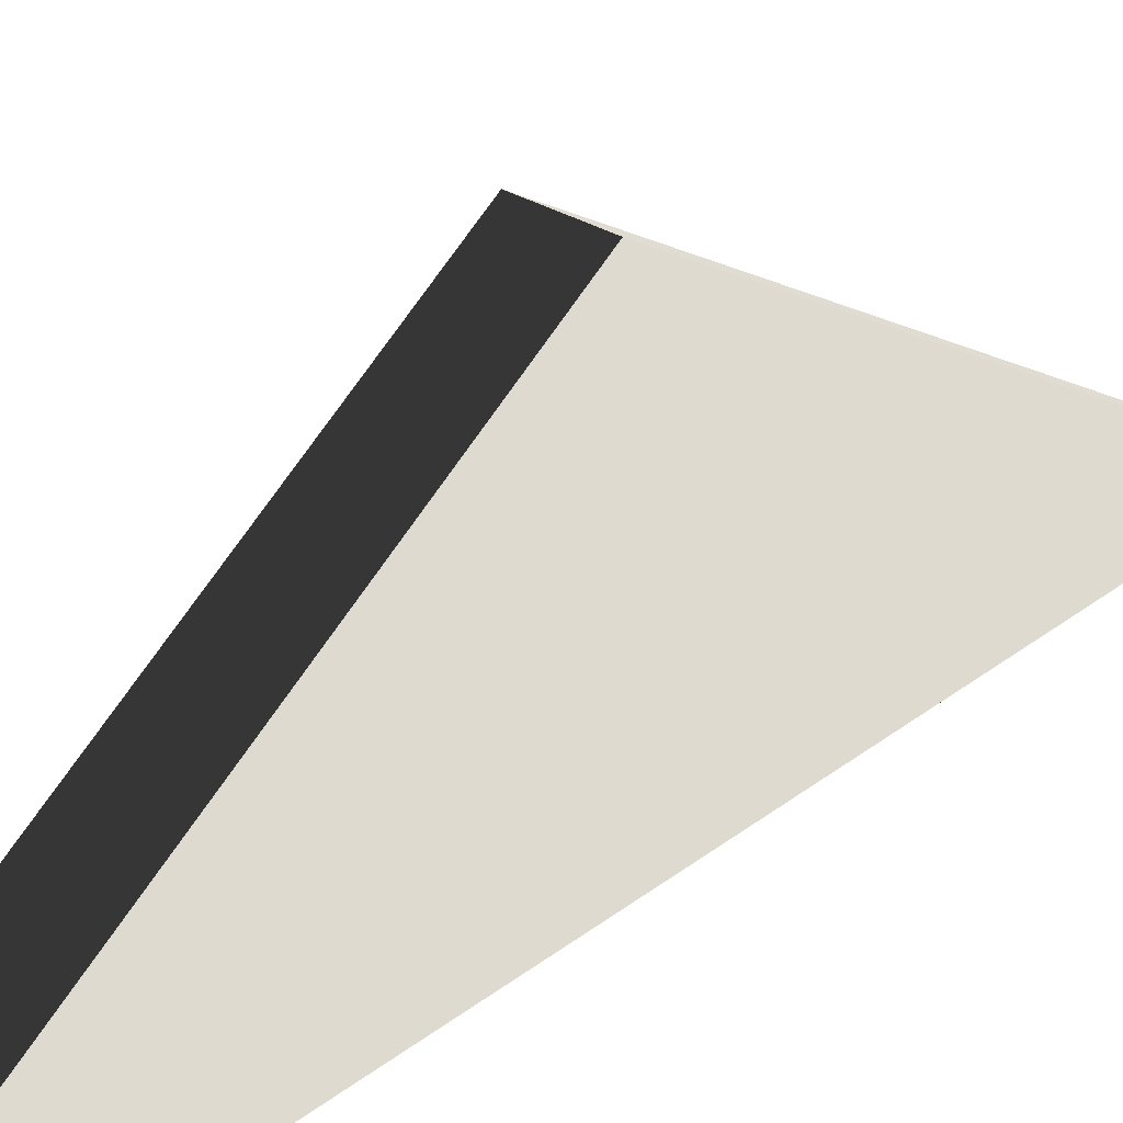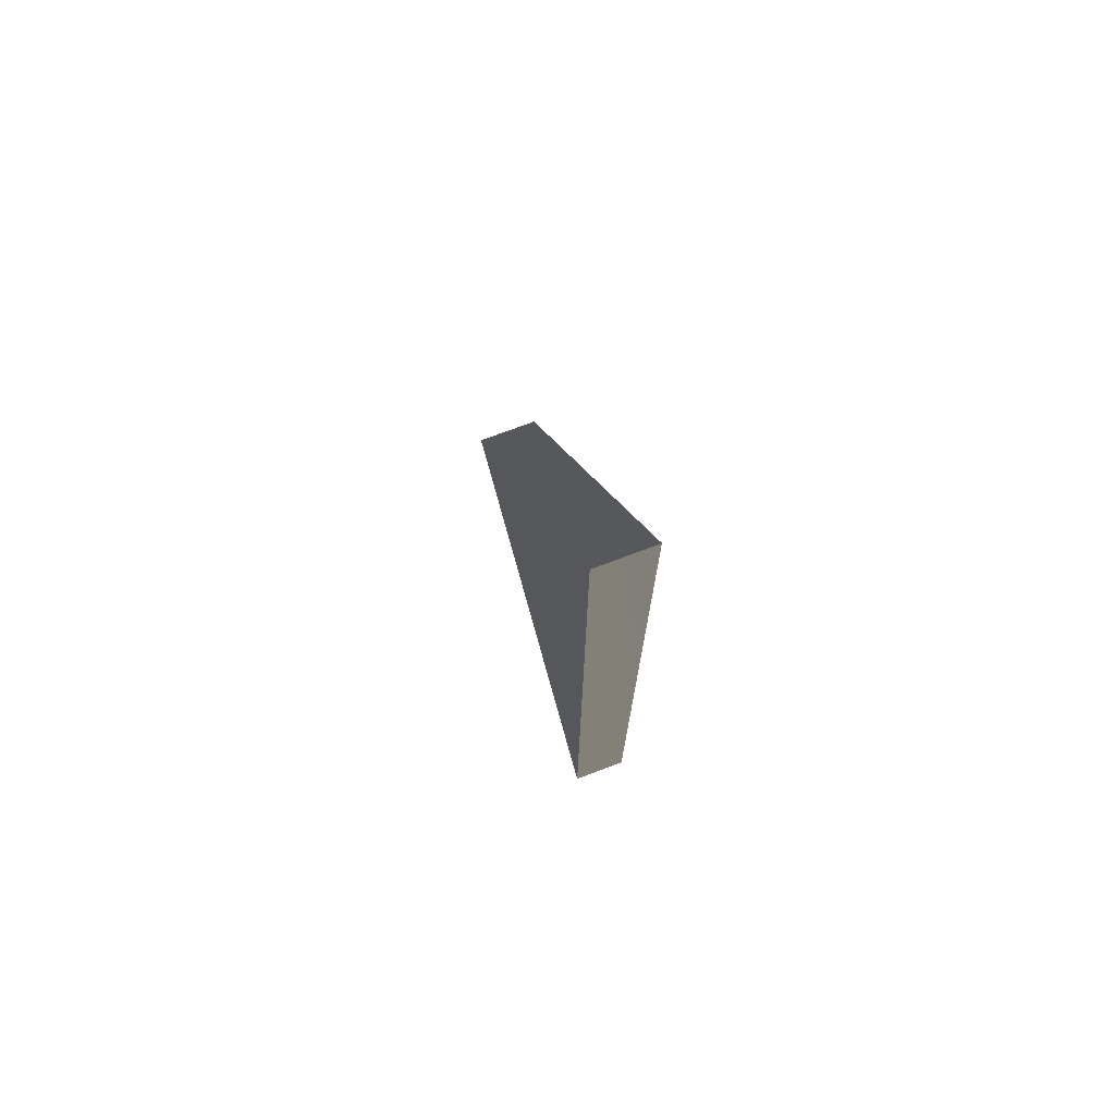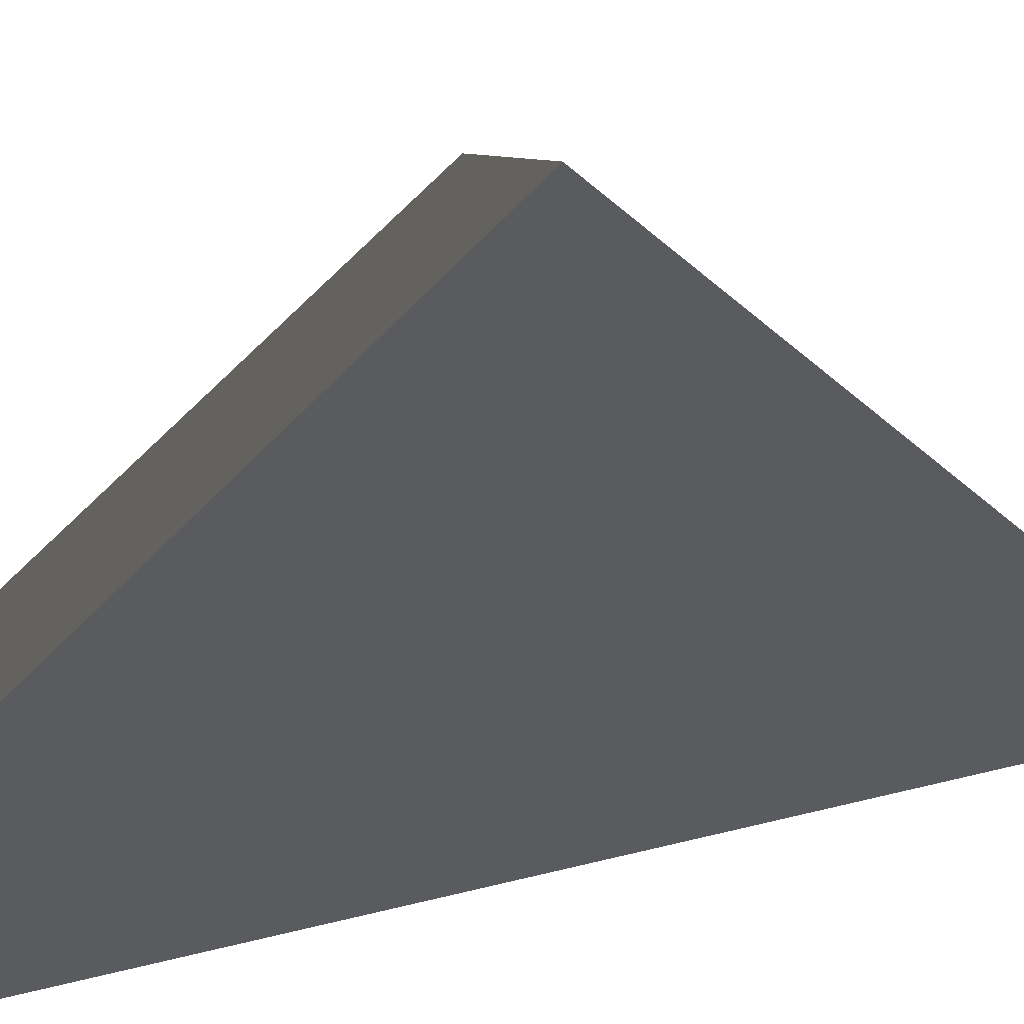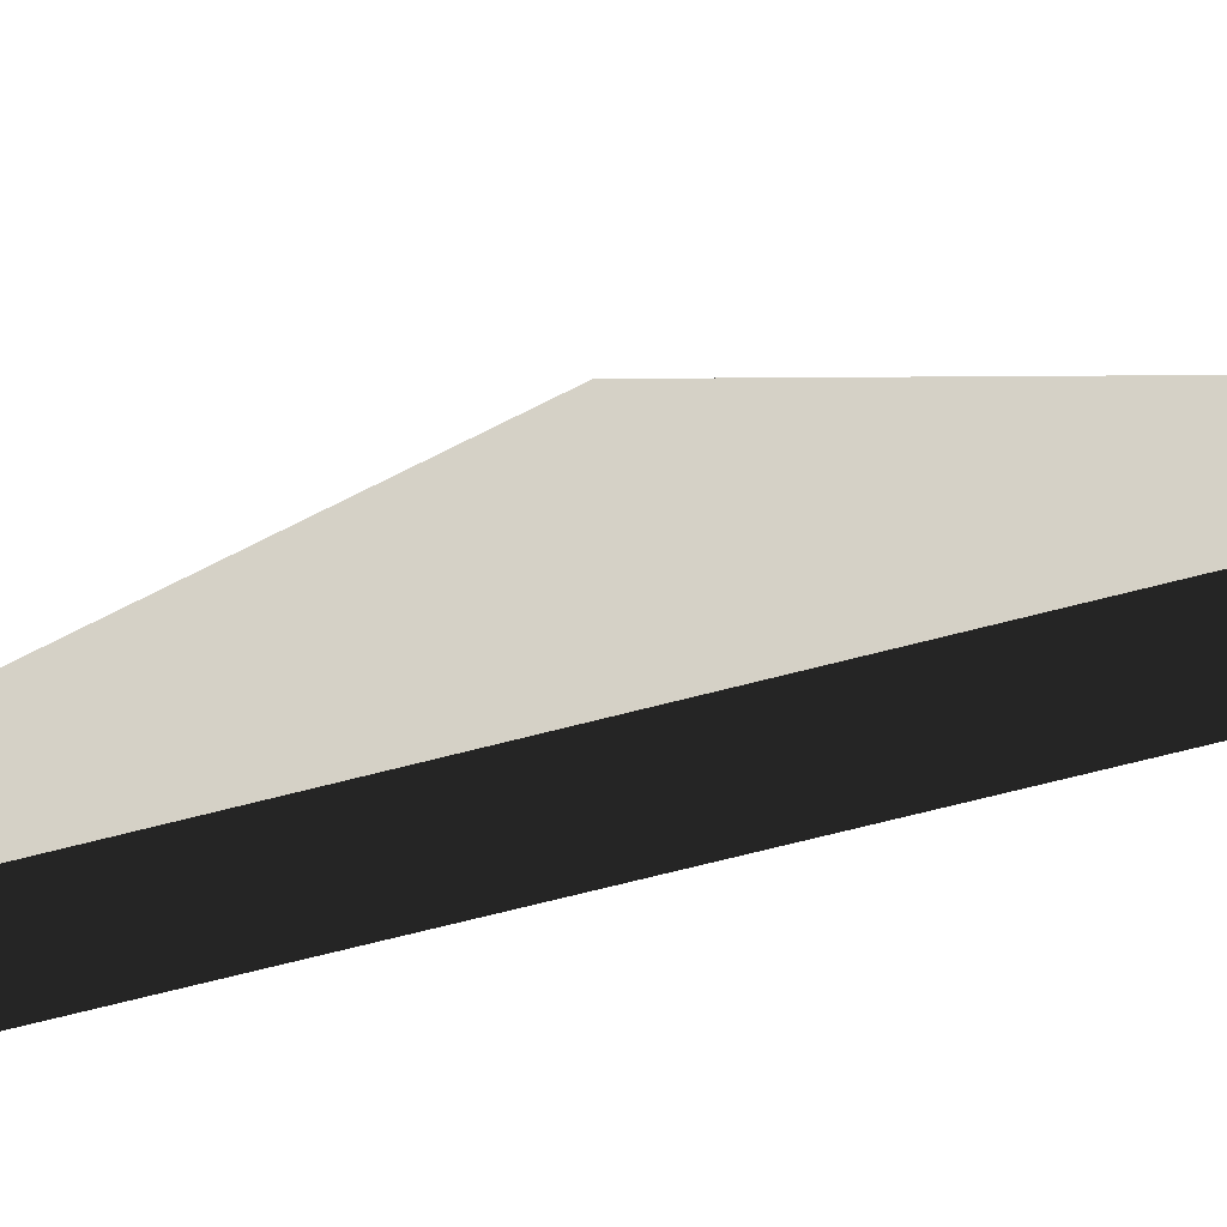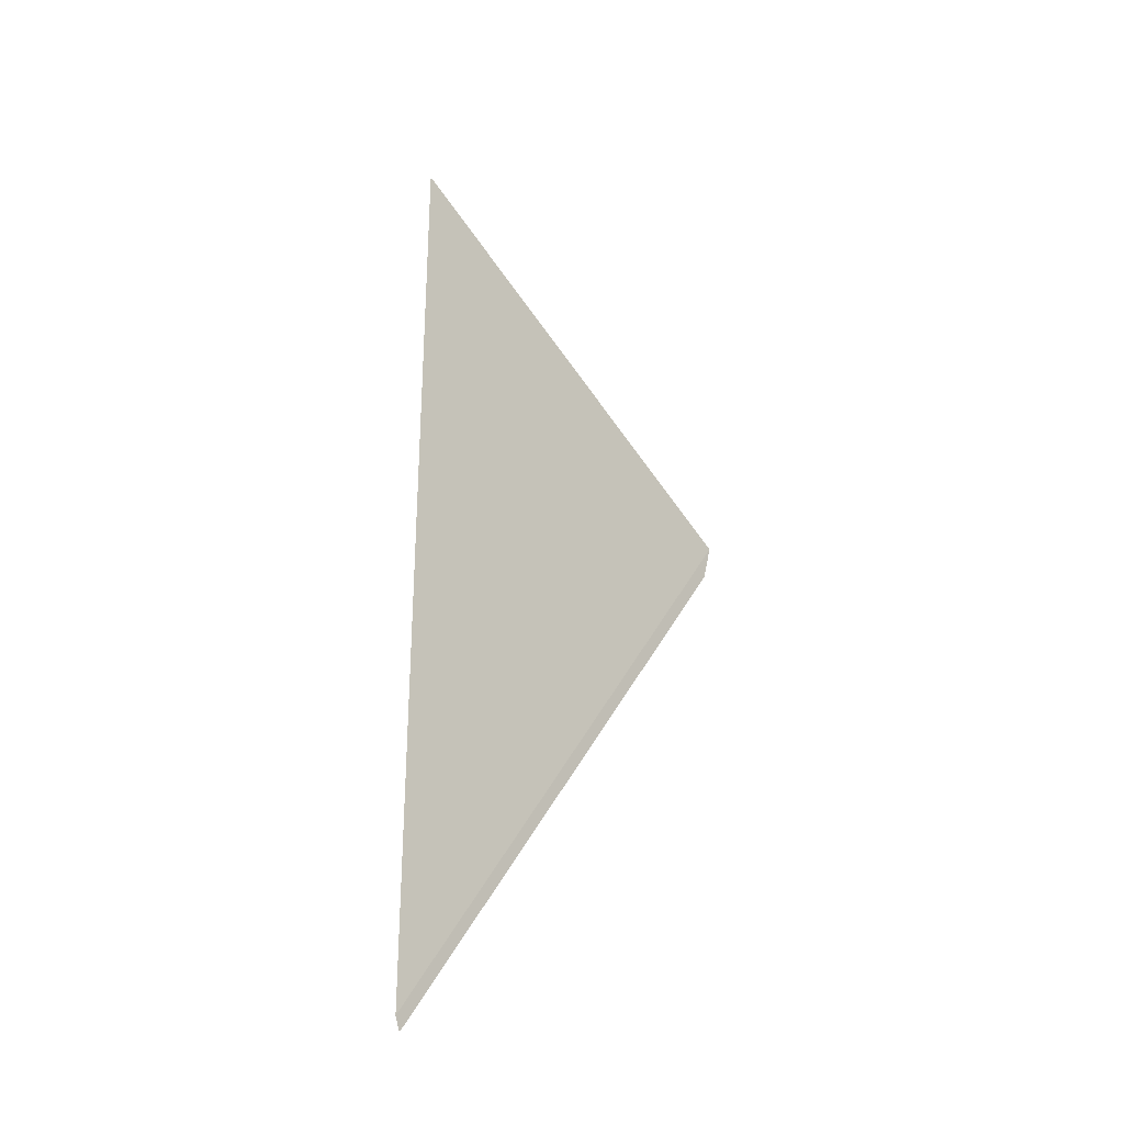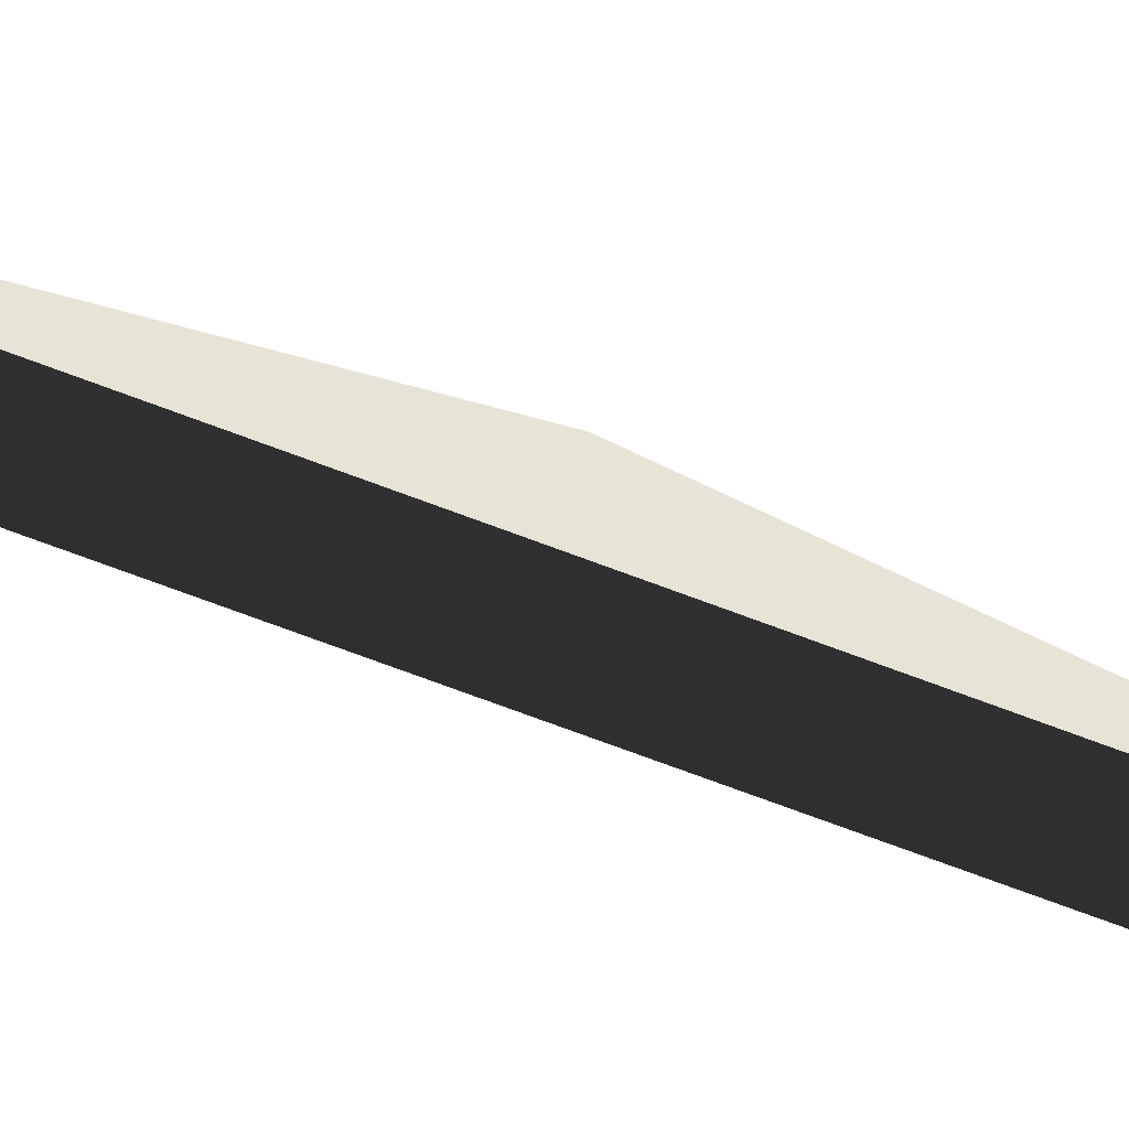
<metadata>
{"format":"obj","ext":"obj","renderer":"f3d","projection":"perspective","resolution":1024,"background":"white","views":[{"elev":30.5,"azim":41.4,"up":"+Y"},{"elev":73.6,"azim":-20.7,"up":"+Z"},{"elev":9.0,"azim":-134.3,"up":"+Y"},{"elev":-65.7,"azim":-75.1,"up":"+Y"},{"elev":-28.3,"azim":88.8,"up":"+Z"},{"elev":-79.7,"azim":-110.0,"up":"+Y"}]}
</metadata>
<code>
v 22 21 16
v 22 21 -16
v 22 31 -6.123e-17
v 24 21 16
v 24 21 -16
v 24 31 6.123e-17
v 22 21 -16
v 22 31 -6.123e-17
v 24 31 6.123e-17
v 24 21 -16
v 22 21 16
v 22 31 -6.123e-17
v 24 31 6.123e-17
v 24 21 16
v 22 21 16
v 22 21 -16
v 24 21 -16
v 24 21 16
f 1 2 3
f 4 5 6
f 7 8 9
f 7 9 10
f 11 12 13
f 11 13 14
f 15 16 17
f 15 17 18

</code>
